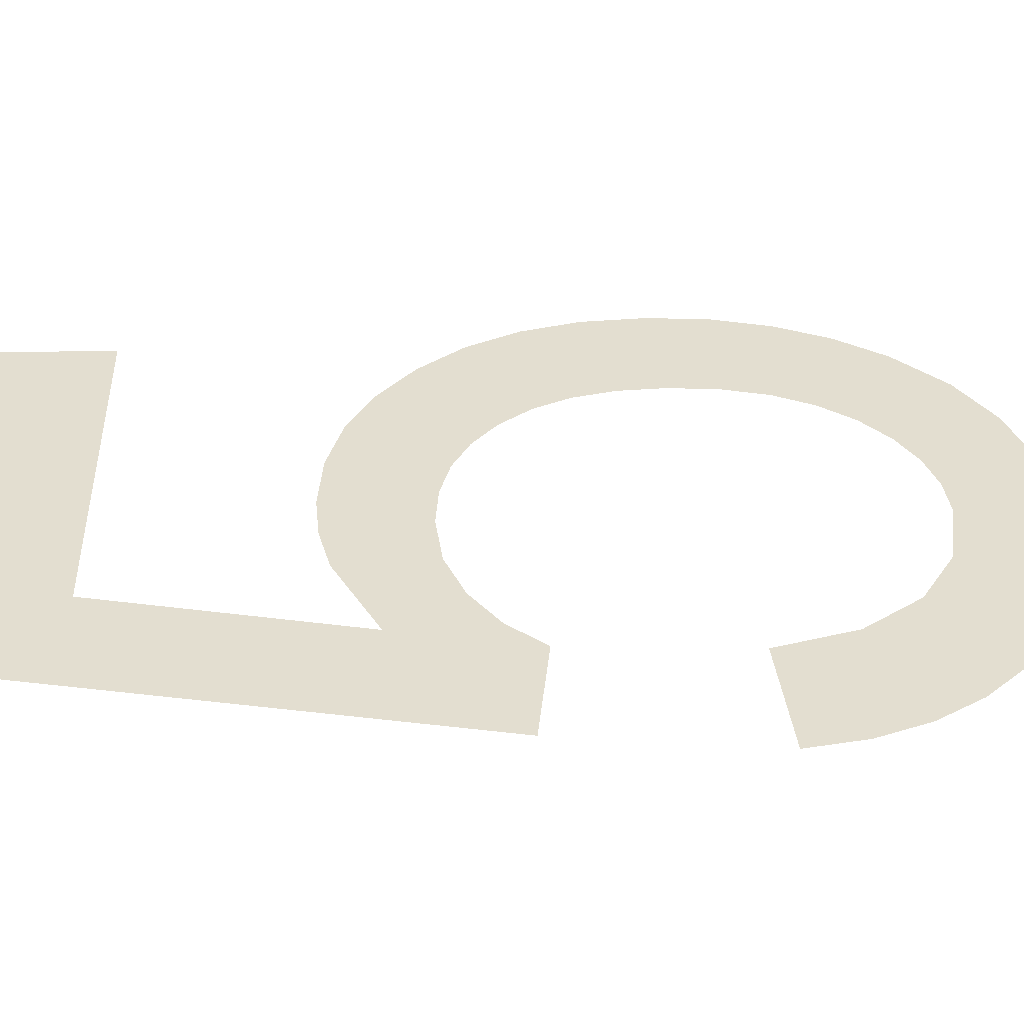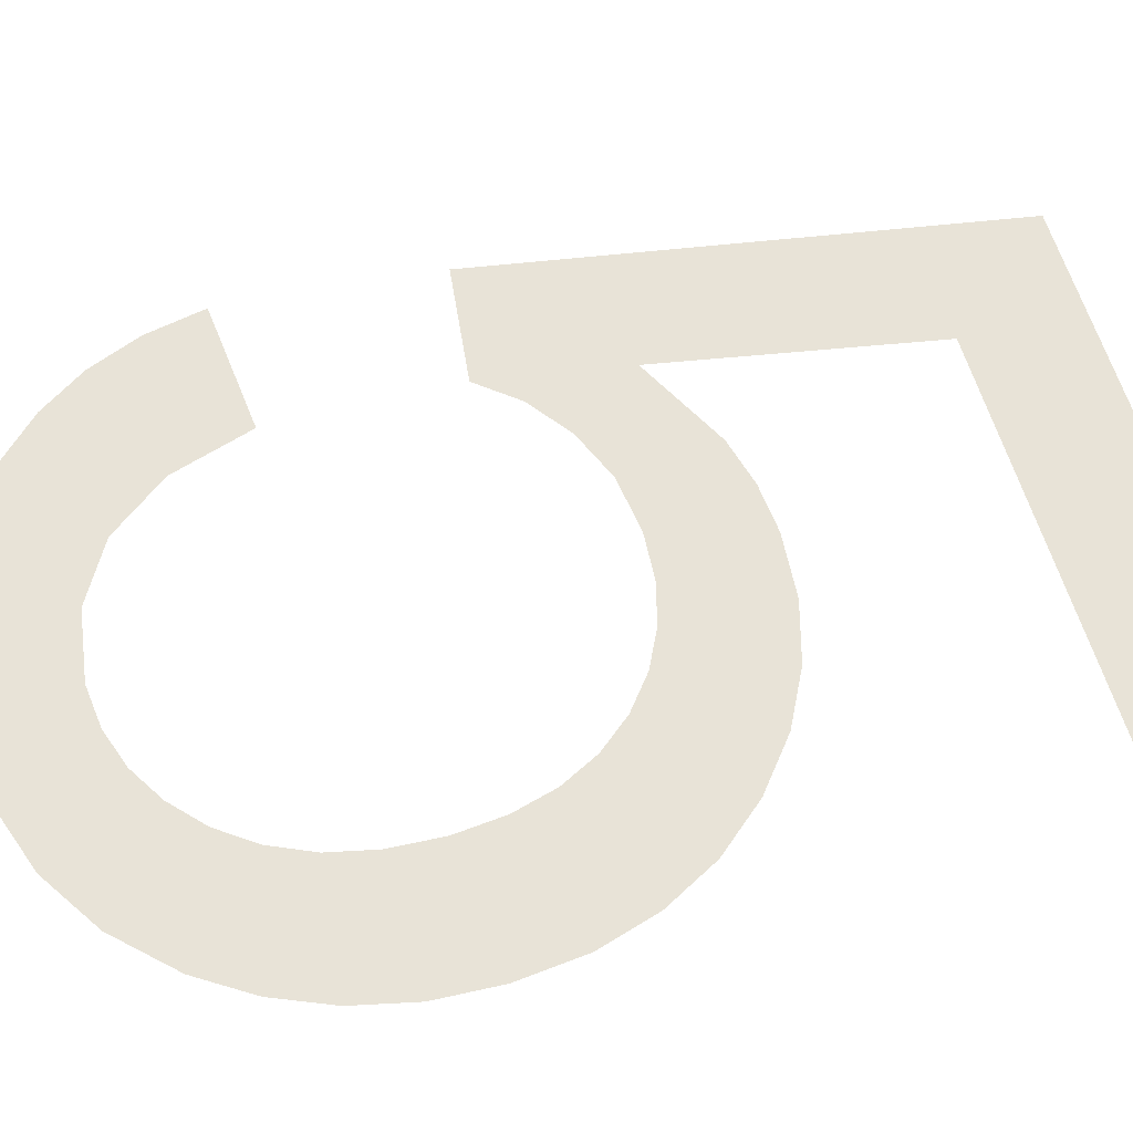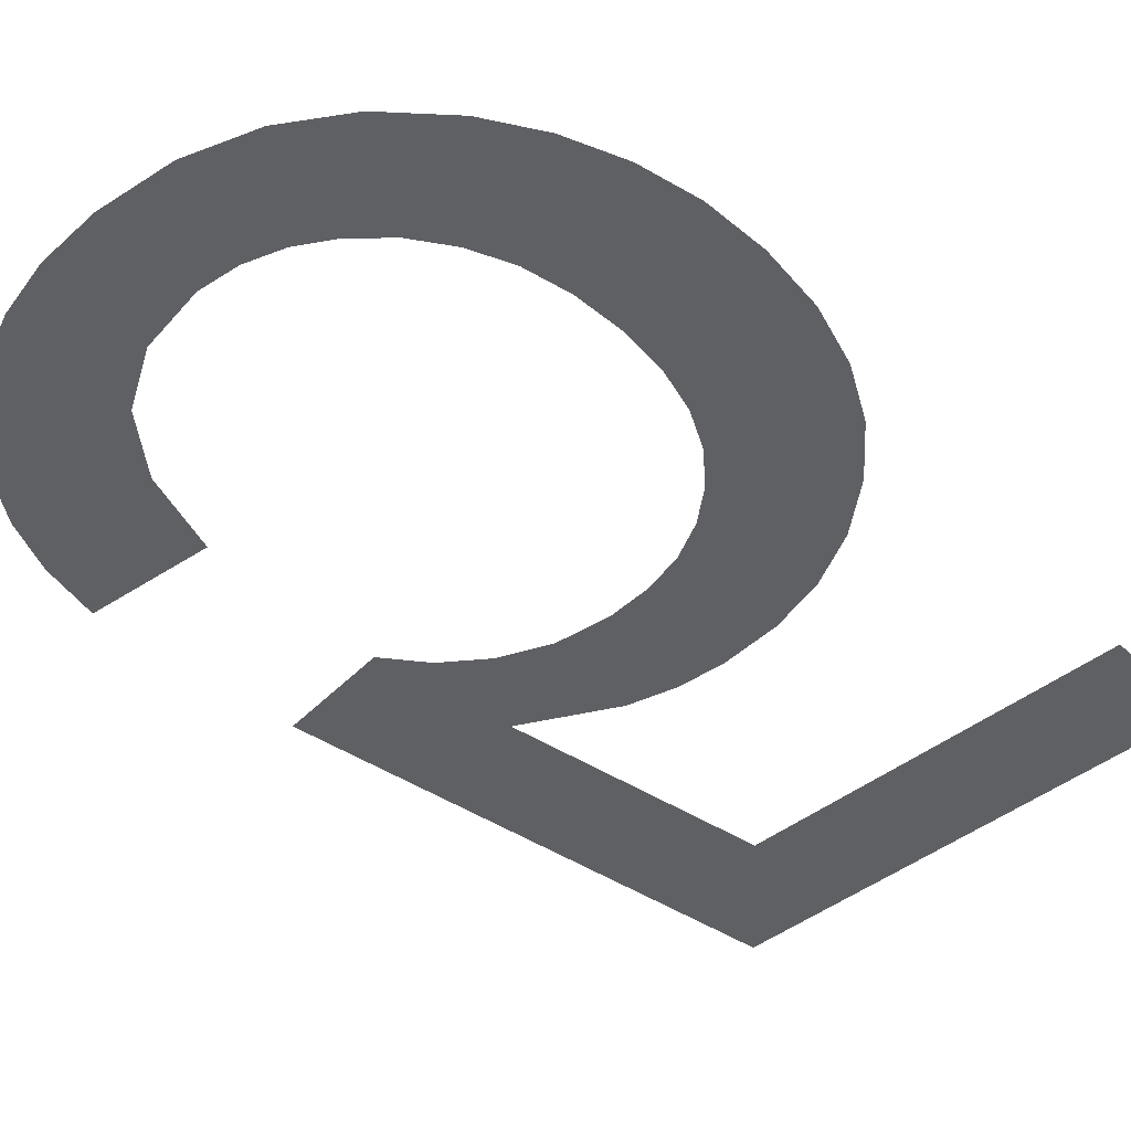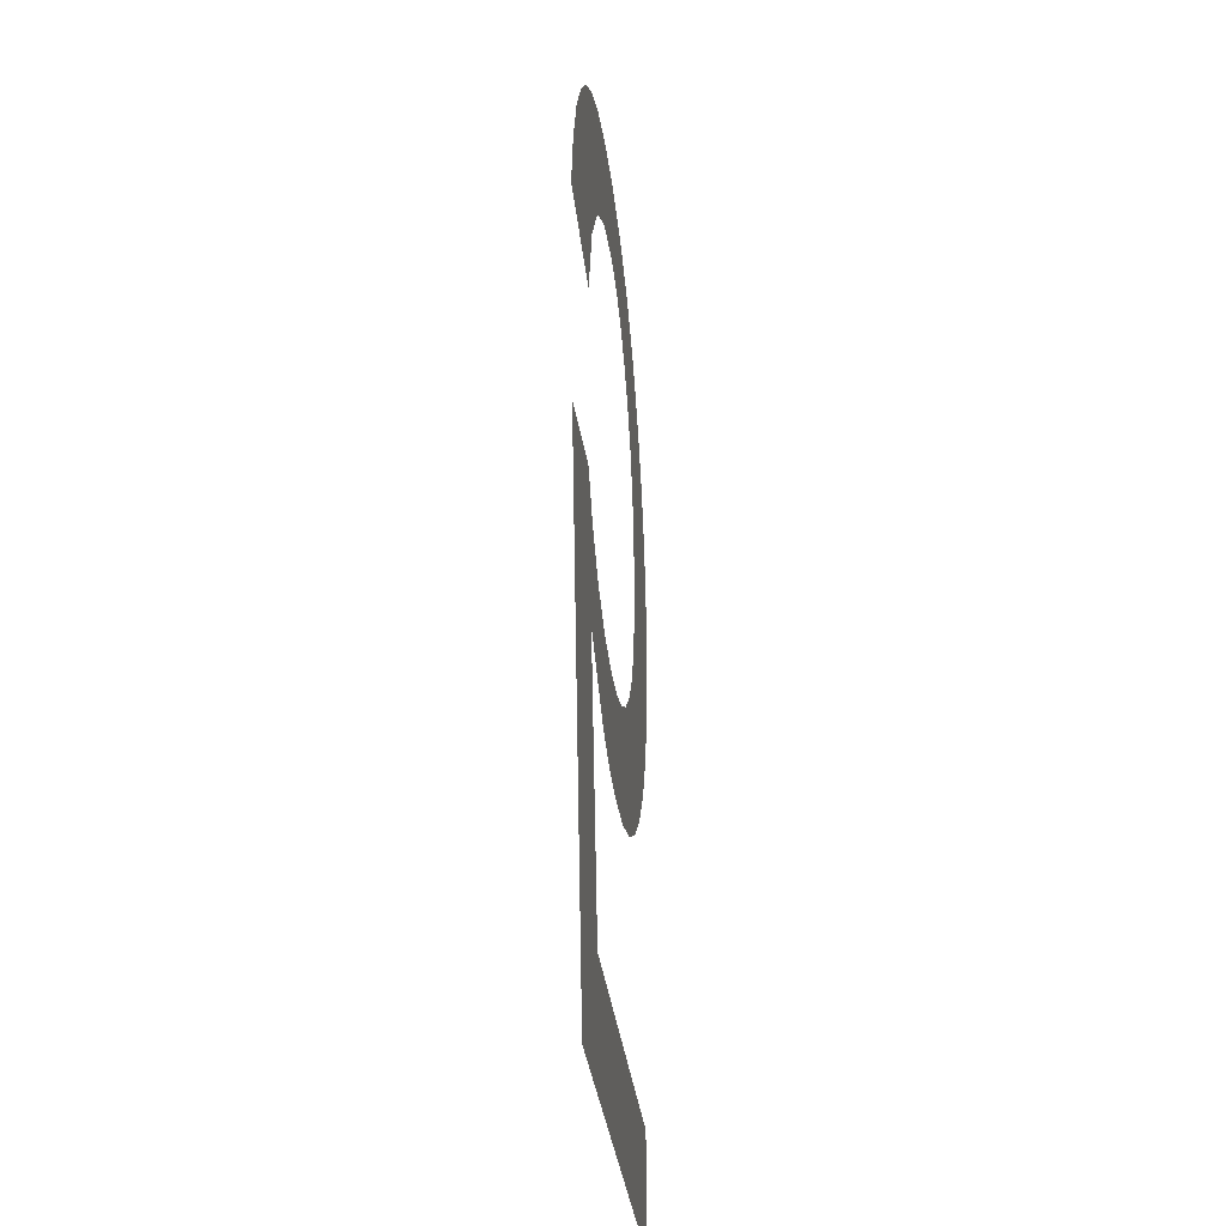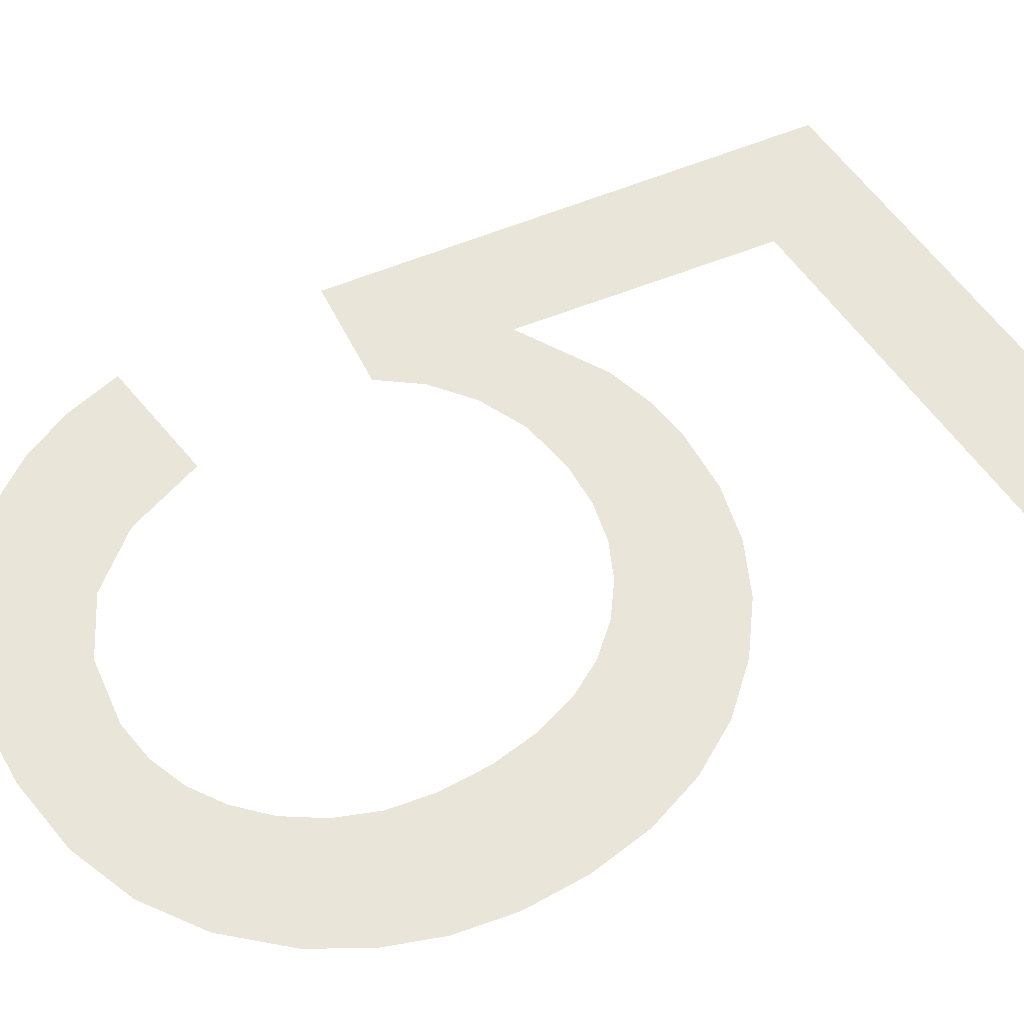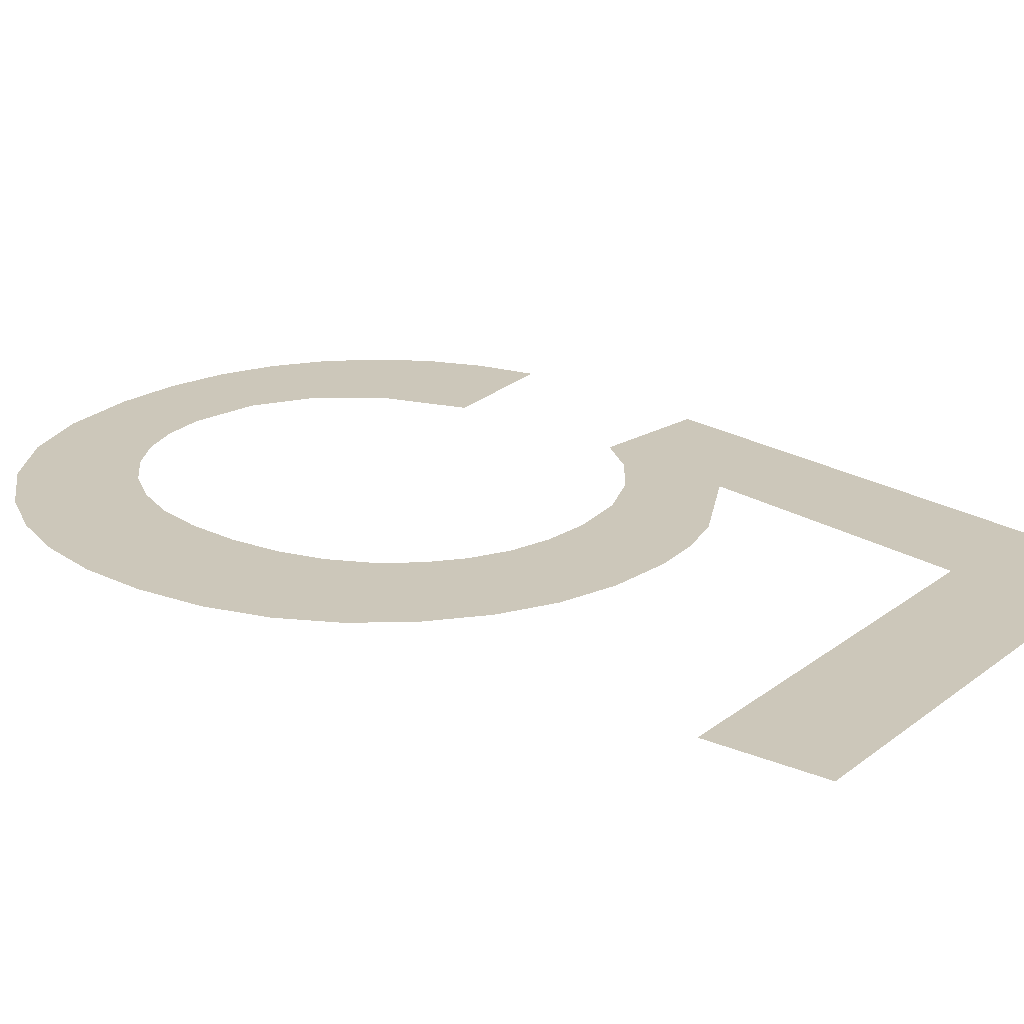
<metadata>
{"format":"obj","ext":"obj","renderer":"f3d","projection":"perspective","resolution":1024,"background":"white","views":[{"elev":35.9,"azim":-91.6,"up":"+Y"},{"elev":61.9,"azim":73.1,"up":"+Y"},{"elev":-44.9,"azim":42.1,"up":"+Y"},{"elev":-31.7,"azim":-83.9,"up":"+Z"},{"elev":58.1,"azim":56.0,"up":"+Y"},{"elev":21.4,"azim":126.8,"up":"+Y"}]}
</metadata>
<code>
o #ID1594
v 0.2625 0.01123 -0.03165
v 0.2626 0.01123 -0.02996
v 0.2622 0.01123 -0.03001
v 0.2627 0.01123 -0.03042
v 0.2628 0.01123 -0.03127
v 0.2641 0.01123 -0.03165
v 0.2641 0.01123 -0.03127
v 0.2627 0.01123 -0.03009
v 0.263 0.01123 -0.03057
v 0.2628 0.01123 -0.03019
v 0.263 0.01123 -0.03025
v 0.2631 0.01123 -0.03061
v 0.2632 0.01123 -0.03027
v 0.2633 0.01123 -0.03062
v 0.2633 0.01123 -0.03026
v 0.2635 0.01123 -0.0306
v 0.2634 0.01123 -0.03022
v 0.2636 0.01123 -0.03016
v 0.2636 0.01123 -0.03054
v 0.2637 0.01123 -0.03008
v 0.2638 0.01123 -0.03045
v 0.2637 0.01123 -0.02997
v 0.2638 0.01123 -0.02985
v 0.2638 0.01123 -0.02971
v 0.264 0.01123 -0.03033
v 0.2638 0.01123 -0.02955
v 0.2626 0.01123 -0.02937
v 0.2622 0.01123 -0.02915
v 0.2621 0.01123 -0.02934
v 0.2622 0.01123 -0.02898
v 0.2623 0.01123 -0.02882
v 0.2625 0.01123 -0.02869
v 0.2626 0.01123 -0.02858
v 0.2626 0.01123 -0.02911
v 0.2628 0.01123 -0.02851
v 0.2628 0.01123 -0.02892
v 0.2629 0.01123 -0.02881
v 0.263 0.01123 -0.02846
v 0.2632 0.01123 -0.02877
v 0.2632 0.01123 -0.02845
v 0.2633 0.01123 -0.02878
v 0.2634 0.01123 -0.02847
v 0.2634 0.01123 -0.02882
v 0.2636 0.01123 -0.02855
v 0.2635 0.01123 -0.02889
v 0.2636 0.01123 -0.02898
v 0.2638 0.01123 -0.02867
v 0.2637 0.01123 -0.0291
v 0.2638 0.01123 -0.02923
v 0.2638 0.01123 -0.02938
v 0.264 0.01123 -0.02883
v 0.2641 0.01123 -0.03017
v 0.2641 0.01123 -0.029
v 0.2642 0.01123 -0.03
v 0.2642 0.01123 -0.02918
v 0.2642 0.01123 -0.0298
v 0.2642 0.01123 -0.02937
v 0.2643 0.01123 -0.02958
v 0.2643 0.01123 -0.02958
v 0.2642 0.01123 -0.0298
v 0.2642 0.01123 -0.02937
v 0.2642 0.01123 -0.02918
v 0.2642 0.01123 -0.03
v 0.2641 0.01123 -0.029
v 0.2641 0.01123 -0.03017
v 0.264 0.01123 -0.02883
v 0.264 0.01123 -0.03033
v 0.2638 0.01123 -0.02955
v 0.2638 0.01123 -0.02867
v 0.2638 0.01123 -0.02938
v 0.2638 0.01123 -0.02923
v 0.2637 0.01123 -0.0291
v 0.2636 0.01123 -0.02898
v 0.2636 0.01123 -0.02855
v 0.2635 0.01123 -0.02889
v 0.2634 0.01123 -0.02882
v 0.2634 0.01123 -0.02847
v 0.2633 0.01123 -0.02878
v 0.2632 0.01123 -0.02845
v 0.2632 0.01123 -0.02877
v 0.263 0.01123 -0.02846
v 0.2629 0.01123 -0.02881
v 0.2628 0.01123 -0.02851
v 0.2628 0.01123 -0.02892
v 0.2626 0.01123 -0.02911
v 0.2626 0.01123 -0.02858
v 0.2626 0.01123 -0.02937
v 0.2625 0.01123 -0.02869
v 0.2623 0.01123 -0.02882
v 0.2622 0.01123 -0.02898
v 0.2622 0.01123 -0.02915
v 0.2621 0.01123 -0.02934
v 0.2638 0.01123 -0.02971
v 0.2638 0.01123 -0.03045
v 0.2638 0.01123 -0.02985
v 0.2637 0.01123 -0.02997
v 0.2637 0.01123 -0.03008
v 0.2636 0.01123 -0.03054
v 0.2636 0.01123 -0.03016
v 0.2635 0.01123 -0.0306
v 0.2634 0.01123 -0.03022
v 0.2633 0.01123 -0.03026
v 0.2633 0.01123 -0.03062
v 0.2632 0.01123 -0.03027
v 0.2631 0.01123 -0.03061
v 0.263 0.01123 -0.03025
v 0.263 0.01123 -0.03057
v 0.2628 0.01123 -0.03019
v 0.2627 0.01123 -0.03009
v 0.2627 0.01123 -0.03042
v 0.2626 0.01123 -0.02996
v 0.2641 0.01123 -0.03127
v 0.2641 0.01123 -0.03165
v 0.2628 0.01123 -0.03127
v 0.2625 0.01123 -0.03165
v 0.2622 0.01123 -0.03001
f 1 2 3
f 2 1 4
f 4 1 5
f 5 1 6
f 5 6 7
f 4 8 2
f 8 4 9
f 8 9 10
f 10 9 11
f 11 9 12
f 11 12 13
f 13 12 14
f 13 14 15
f 15 14 16
f 15 16 17
f 17 16 18
f 18 16 19
f 18 19 20
f 20 19 21
f 20 21 22
f 22 21 23
f 23 21 24
f 24 21 25
f 24 25 26
f 27 28 29
f 28 27 30
f 30 27 31
f 31 27 32
f 32 27 33
f 33 27 34
f 33 34 35
f 35 34 36
f 35 36 37
f 35 37 38
f 38 37 39
f 38 39 40
f 40 39 41
f 40 41 42
f 42 41 43
f 42 43 44
f 44 43 45
f 44 45 46
f 44 46 47
f 47 46 48
f 47 48 49
f 47 49 50
f 47 50 26
f 47 26 51
f 51 26 25
f 51 25 52
f 51 52 53
f 53 52 54
f 53 54 55
f 55 54 56
f 55 56 57
f 57 56 58
f 59 60 61
f 61 60 62
f 60 63 62
f 62 63 64
f 63 65 64
f 64 65 66
f 65 67 66
f 67 68 66
f 66 68 69
f 68 70 69
f 70 71 69
f 71 72 69
f 72 73 69
f 69 73 74
f 73 75 74
f 75 76 74
f 74 76 77
f 76 78 77
f 77 78 79
f 78 80 79
f 79 80 81
f 80 82 81
f 81 82 83
f 82 84 83
f 84 85 83
f 83 85 86
f 85 87 86
f 86 87 88
f 88 87 89
f 89 87 90
f 90 87 91
f 92 91 87
f 68 67 93
f 67 94 93
f 93 94 95
f 95 94 96
f 96 94 97
f 94 98 97
f 97 98 99
f 98 100 99
f 99 100 101
f 101 100 102
f 100 103 102
f 102 103 104
f 103 105 104
f 104 105 106
f 105 107 106
f 106 107 108
f 108 107 109
f 107 110 109
f 111 109 110
f 112 113 114
f 113 115 114
f 114 115 110
f 110 115 111
f 116 111 115

</code>
